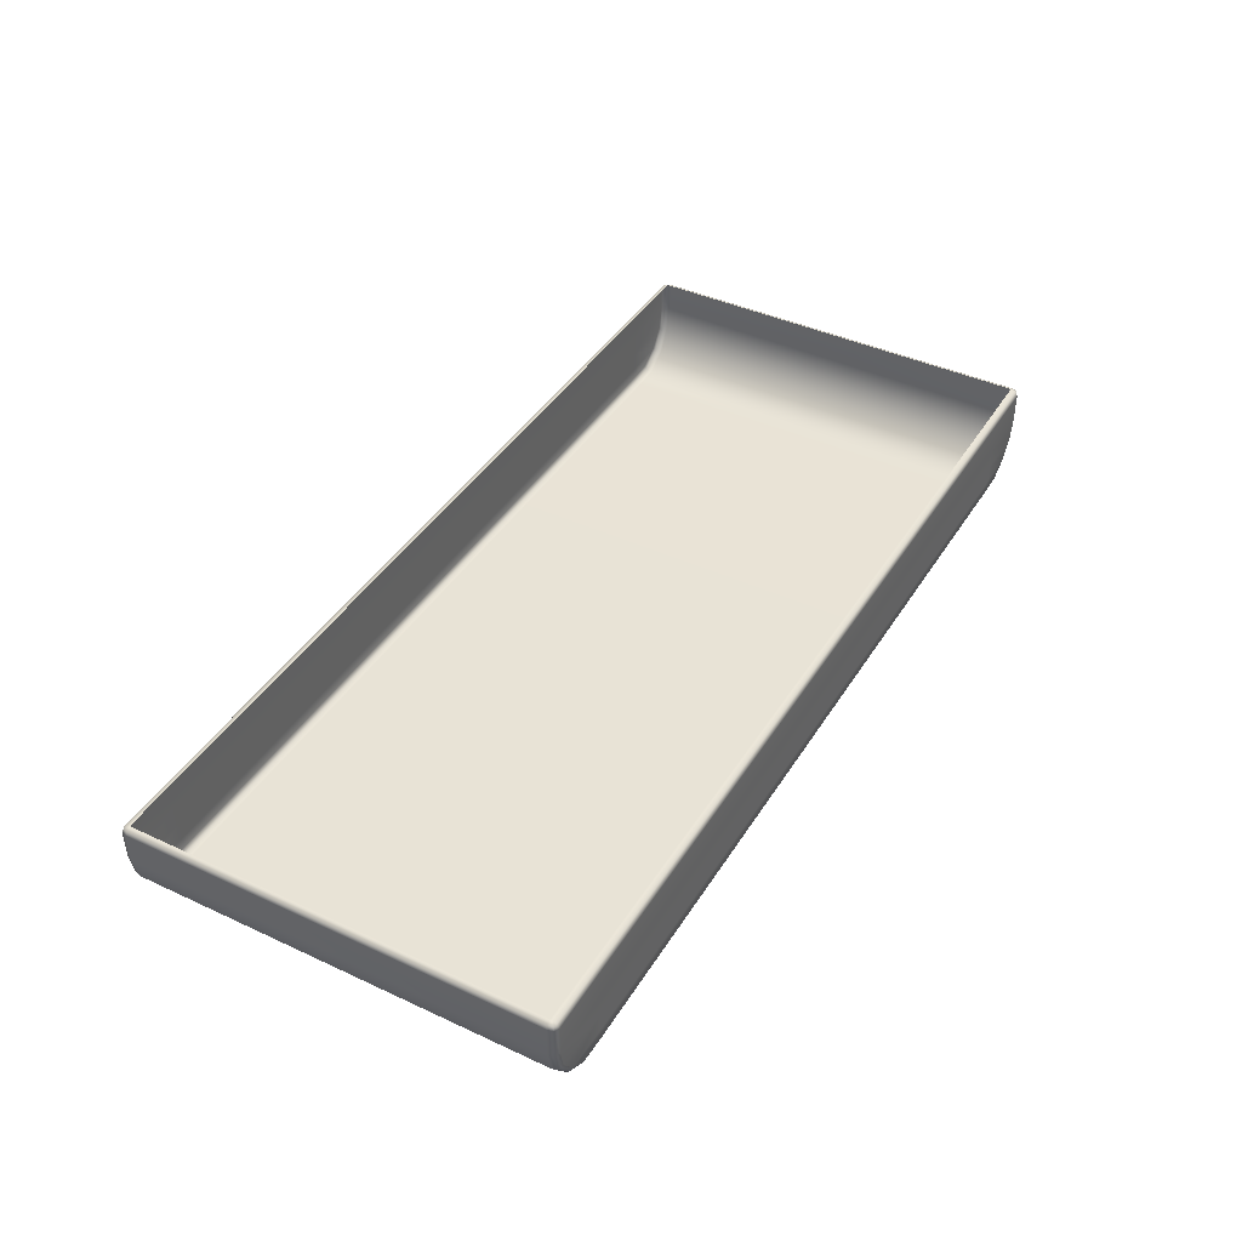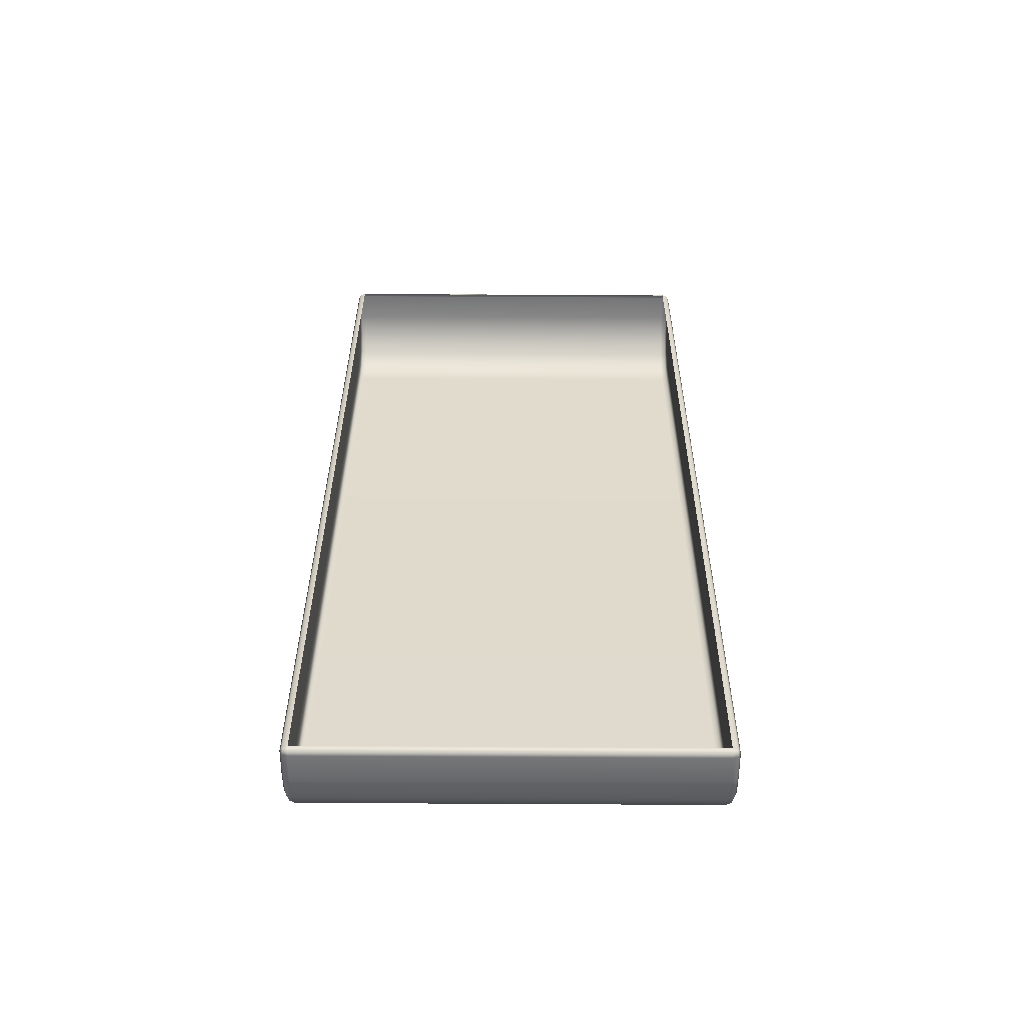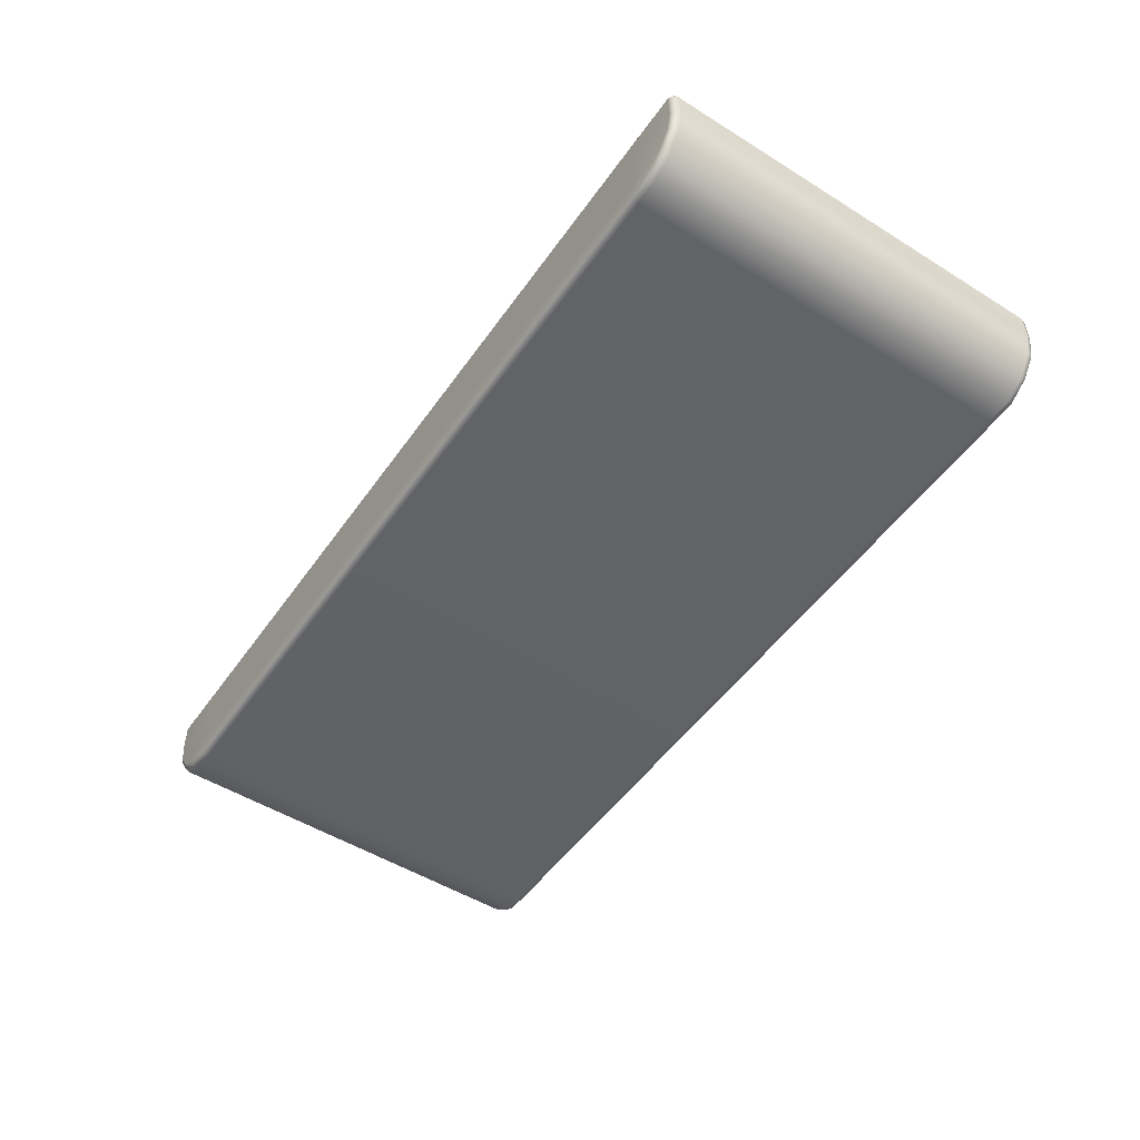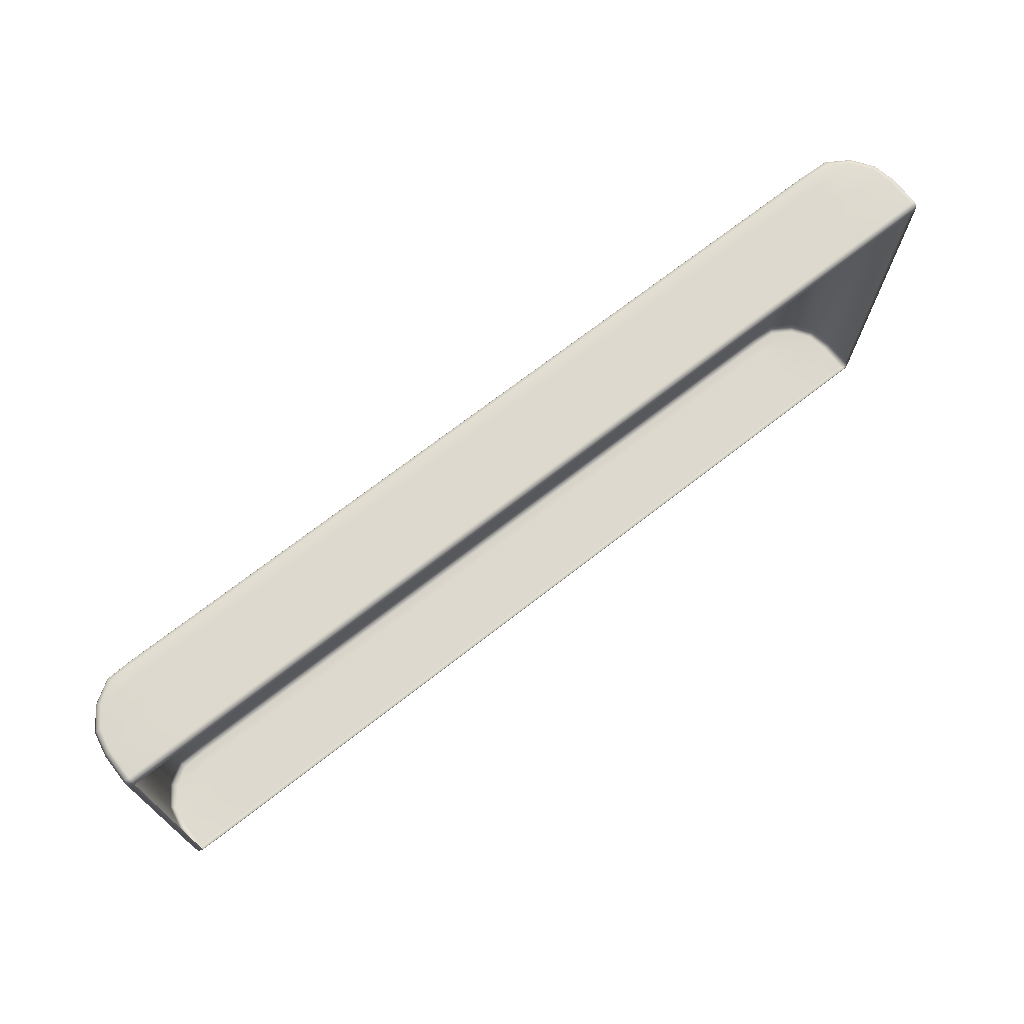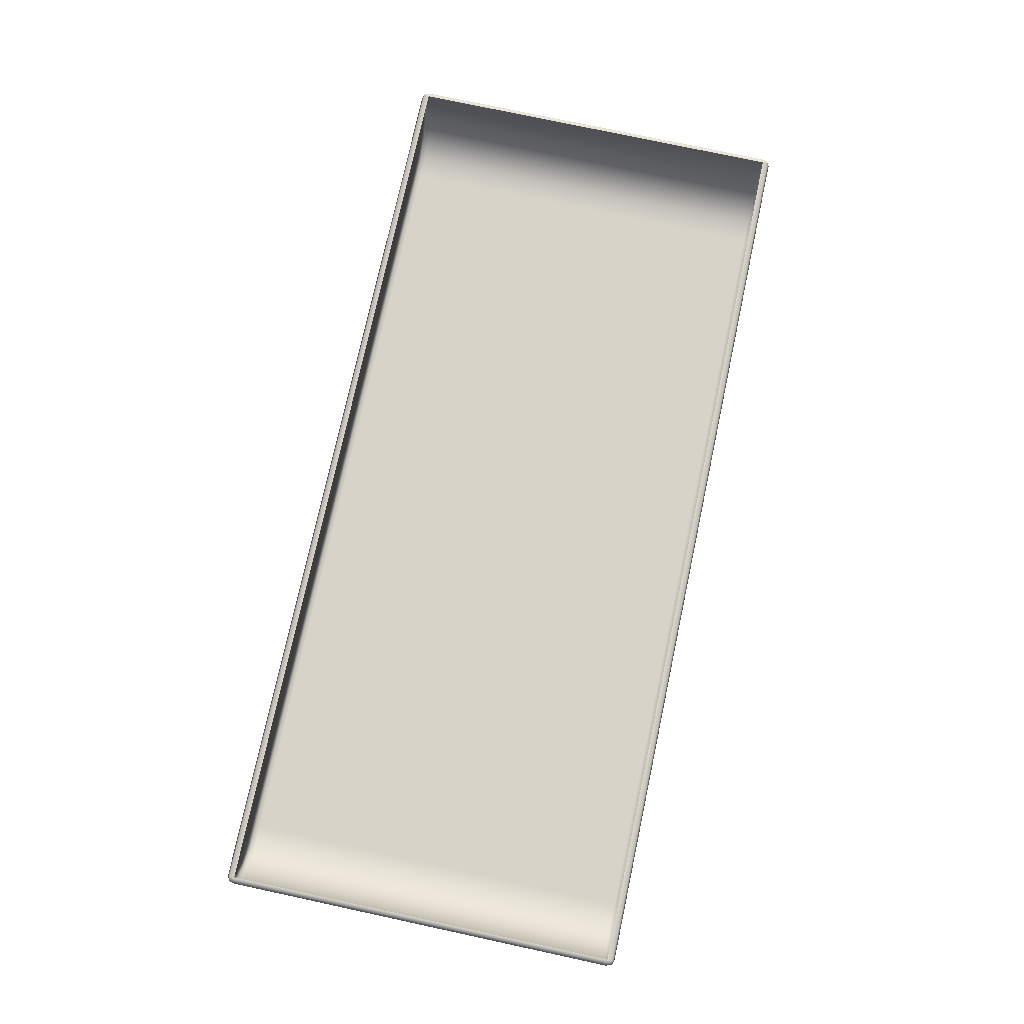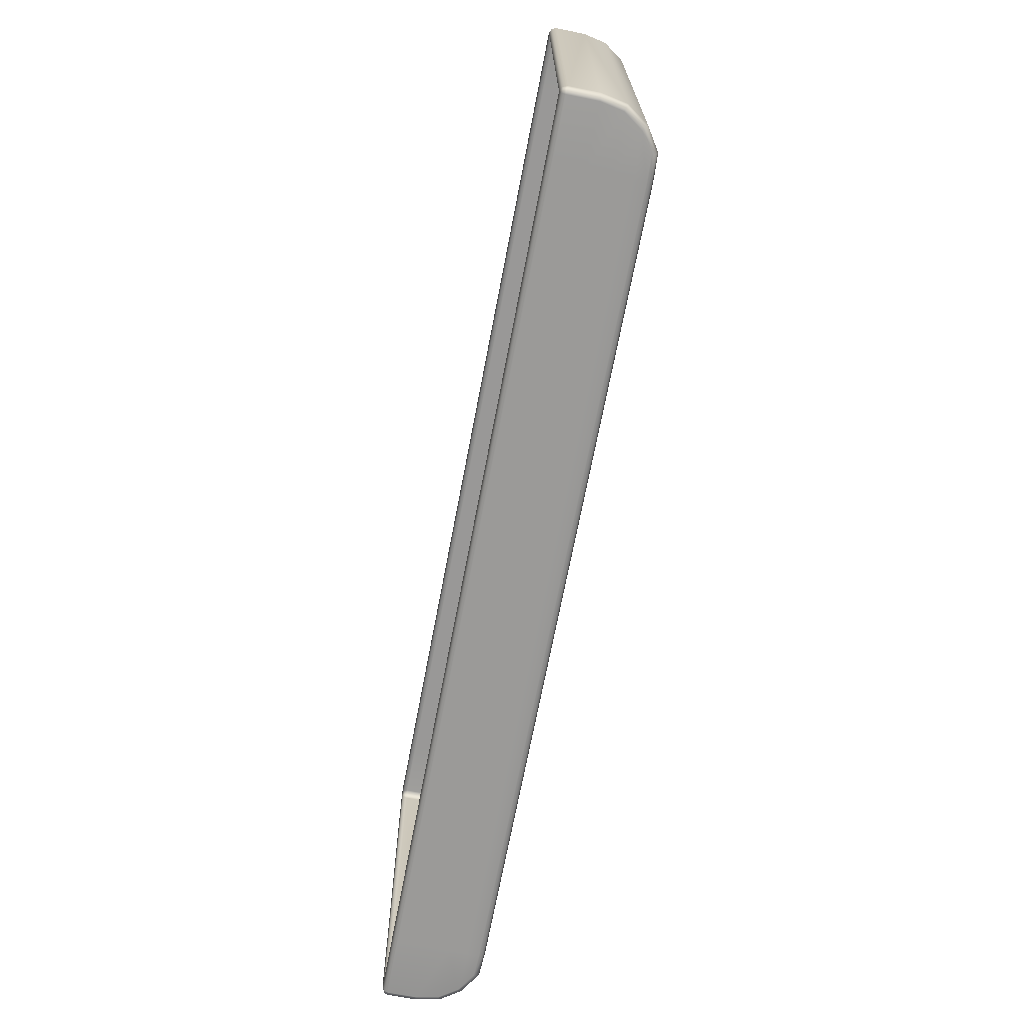
<metadata>
{"format":"obj","ext":"obj","renderer":"f3d","projection":"perspective","resolution":1024,"background":"white","views":[{"elev":41.9,"azim":-60.6,"up":"+Y"},{"elev":33.1,"azim":90.2,"up":"+Y"},{"elev":-50.8,"azim":55.9,"up":"+Y"},{"elev":71.7,"azim":142.2,"up":"+Z"},{"elev":76.1,"azim":102.1,"up":"+Y"},{"elev":-69.0,"azim":-100.8,"up":"+Z"}]}
</metadata>
<code>
g ENV_S04_Path_Round_M_HardPlastic_Grey_01_MO
v 4.719 -1.117 -2.049
v 4.765 -1.122 2.058
v 4.719 -1.102 2.058
v 4.765 -1.137 -2.048
v 4.783 -1.169 2.058
v 4.783 -1.185 -2.049
v 4.783 -1.479 -2.05
v 4.783 -1.479 2.058
v 4.736 -1.731 -2.052
v 4.736 -1.716 2.058
v 4.586 -1.927 2.058
v 4.586 -1.943 -2.052
v 4.363 -2.084 -2.052
v 4.363 -2.069 2.058
v 4.1 -2.095 -2.052
v 4.1 -2.08 2.058
v -4.095 -2.095 -2.052
v 4.1 -2.076 -2.107
v 4.357 -2.065 -2.107
v 4.363 -2.084 -2.052
v 4.573 -1.929 -2.107
v 4.586 -1.943 -2.052
v 4.717 -1.724 -2.107
v 4.736 -1.731 -2.052
v 4.764 -1.479 -2.106
v 4.783 -1.479 -2.05
v 4.783 -1.185 -2.049
v 4.764 -1.184 -2.105
v 4.765 -1.137 -2.048
v 4.717 -1.479 -2.13
v 4.674 -1.705 -2.13
v 4.1 -1.716 -2.13
v 4.54 -1.895 -2.13
v 4.343 -2.019 -2.13
v 4.099 -2.03 -2.13
v 4.1 -1.915 -2.13
v -4.094 -2.076 -2.107
v -4.093 -2.03 -2.13
v -4.095 -1.915 -2.13
v -4.338 -2.019 -2.13
v -4.535 -1.895 -2.13
v -4.352 -2.065 -2.107
v -4.095 -1.716 -2.13
v -4.358 -2.084 -2.052
v -4.568 -1.929 -2.107
v -4.581 -1.943 -2.052
v -4.669 -1.705 -2.13
v -4.712 -1.724 -2.107
v -4.73 -1.731 -2.052
v -4.78 -1.479 -2.05
v -4.096 -1.479 -2.13
v -4.714 -1.479 -2.13
v -4.761 -1.479 -2.106
v -4.764 -1.184 -2.105
v -4.783 -1.185 -2.049
v -4.765 -1.137 -2.048
v -4.717 -1.183 -2.129
v -4.098 -1.183 -2.129
v 4.099 -1.479 -2.13
v -4.718 -1.137 -2.105
v -4.756 -1.146 -2.095
v -4.719 -1.117 -2.049
v -4.098 -1.137 -2.106
v -4.098 -1.117 -2.05
v 4.098 -1.117 -2.05
v 4.098 -1.137 -2.106
v 4.719 -1.117 -2.049
v 4.098 -1.183 -2.129
v 4.717 -1.183 -2.129
v 4.718 -1.137 -2.105
v 4.756 -1.146 -2.095
v -4.765 -1.137 -2.048
v -4.719 -1.117 -2.049
v -4.719 -1.102 2.043
v -4.765 -1.122 2.043
v -4.783 -1.185 -2.049
v -4.783 -1.169 2.043
v -4.78 -1.479 2.043
v -4.78 -1.479 -2.05
v -4.73 -1.731 -2.052
v -4.73 -1.716 2.044
v -4.581 -1.943 -2.052
v -4.581 -1.927 2.044
v -4.358 -2.069 2.044
v -4.358 -2.084 -2.052
v -4.095 -2.08 2.044
v 4.1 -2.061 2.114
v 4.357 -2.049 2.114
v 4.363 -2.069 2.058
v 4.573 -1.913 2.114
v 4.586 -1.927 2.058
v 4.717 -1.708 2.114
v 4.736 -1.716 2.058
v 4.764 -1.479 2.114
v 4.783 -1.479 2.058
v 4.764 -1.168 2.115
v 4.783 -1.169 2.058
v 4.765 -1.122 2.058
v 4.54 -1.879 2.137
v 4.674 -1.689 2.137
v 4.717 -1.479 2.137
v 4.343 -2.003 2.137
v 4.099 -2.014 2.137
v 4.717 -1.167 2.138
v -4.094 -2.061 2.099
v -4.352 -2.049 2.099
v -4.358 -2.069 2.044
v -4.568 -1.913 2.099
v -4.581 -1.927 2.044
v -4.712 -1.708 2.099
v -4.73 -1.716 2.044
v -4.761 -1.479 2.1
v -4.78 -1.479 2.043
v -4.783 -1.169 2.043
v -4.764 -1.168 2.1
v -4.765 -1.122 2.043
v -4.714 -1.479 2.123
v -4.669 -1.689 2.122
v -4.535 -1.879 2.122
v -4.338 -2.003 2.122
v -4.093 -2.014 2.122
v -4.095 -1.7 2.122
v 4.1 -1.899 2.137
v -4.095 -1.899 2.122
v 4.1 -1.7 2.137
v 4.099 -1.479 2.137
v -4.096 -1.479 2.123
v 4.098 -1.167 2.138
v -4.717 -1.167 2.124
v -4.098 -1.167 2.124
v 4.718 -1.121 2.115
v -4.718 -1.121 2.1
v 4.098 -1.121 2.115
v 4.756 -1.13 2.104
v 4.719 -1.102 2.058
v 4.098 -1.102 2.06
v -4.098 -1.121 2.101
v -4.098 -1.102 2.045
v -4.719 -1.102 2.043
v -4.756 -1.13 2.09
g ENV_S04_Path_Round_M_HardPlastic_Grey_01_MO_0
f 3 2 1
f 2 4 1
f 2 5 4
f 5 6 4
f 7 6 5
f 8 7 5
f 7 8 9
f 8 10 9
f 10 11 9
f 11 12 9
f 12 11 13
f 11 14 13
f 13 14 15
f 14 16 15
f 17 15 16
f 15 17 18
f 18 19 15
f 19 20 15
f 19 21 20
f 21 22 20
f 22 21 23
f 24 22 23
f 24 23 25
f 26 24 25
f 26 25 27
f 25 28 27
f 27 28 29
f 25 23 30
f 25 30 28
f 23 21 31
f 23 31 30
f 30 31 32
f 21 33 31
f 33 21 19
f 32 31 33
f 34 33 19
f 34 19 18
f 33 34 35
f 35 34 18
f 36 32 33
f 36 33 35
f 18 37 35
f 17 37 18
f 35 38 36
f 37 38 35
f 36 39 32
f 38 39 36
f 40 38 37
f 41 39 38
f 40 41 38
f 42 40 37
f 42 37 17
f 41 40 42
f 39 43 32
f 43 39 41
f 44 42 17
f 45 42 44
f 45 41 42
f 46 45 44
f 47 43 41
f 41 45 47
f 45 46 48
f 45 48 47
f 46 49 48
f 48 49 50
f 43 51 32
f 51 43 47
f 52 47 48
f 52 51 47
f 53 48 50
f 53 52 48
f 53 50 54
f 50 55 54
f 54 55 56
f 52 53 57
f 53 54 57
f 52 57 58
f 51 52 58
f 51 59 32
f 59 30 32
f 60 57 54
f 58 57 60
f 61 54 56
f 61 60 54
f 61 56 60
f 56 62 60
f 63 60 62
f 63 58 60
f 64 63 62
f 63 64 65
f 66 63 65
f 58 63 66
f 66 65 67
f 51 58 68
f 59 51 68
f 68 58 66
f 30 59 69
f 59 68 69
f 30 69 28
f 70 66 67
f 68 66 70
f 69 68 70
f 69 70 28
f 67 29 70
f 28 71 29
f 29 71 70
f 70 71 28
f 74 73 72
f 75 74 72
f 75 72 76
f 77 75 76
f 78 77 76
f 79 78 76
f 79 80 78
f 80 81 78
f 81 80 82
f 83 81 82
f 84 83 82
f 85 84 82
f 86 84 85
f 17 86 85
f 86 17 16
f 86 16 87
f 88 87 16
f 89 88 16
f 90 88 89
f 91 90 89
f 90 91 92
f 91 93 92
f 94 92 93
f 95 94 93
f 94 95 96
f 95 97 96
f 96 97 98
f 90 99 88
f 90 92 100
f 99 90 100
f 94 101 92
f 101 100 92
f 88 102 87
f 99 102 88
f 102 103 87
f 102 99 103
f 94 96 104
f 101 94 104
f 105 87 103
f 105 86 87
f 105 106 86
f 106 107 86
f 106 108 107
f 108 109 107
f 109 108 110
f 111 109 110
f 111 110 112
f 113 111 112
f 113 112 114
f 112 115 114
f 114 115 116
f 112 110 117
f 112 117 115
f 110 108 118
f 110 118 117
f 119 108 106
f 108 119 118
f 120 106 105
f 120 119 106
f 121 120 105
f 119 120 121
f 121 105 103
f 122 118 119
f 117 118 122
f 121 103 123
f 99 123 103
f 124 119 121
f 124 121 123
f 124 122 119
f 125 123 99
f 124 123 125
f 122 124 125
f 100 125 99
f 126 125 100
f 125 126 122
f 101 126 100
f 127 117 122
f 126 127 122
f 126 101 128
f 101 104 128
f 117 127 129
f 117 129 115
f 127 126 130
f 127 130 129
f 126 128 130
f 128 104 131
f 131 104 96
f 129 132 115
f 129 130 132
f 130 128 133
f 133 128 131
f 134 131 96
f 134 96 98
f 134 98 131
f 98 135 131
f 133 131 135
f 136 133 135
f 137 130 133
f 137 133 136
f 130 137 132
f 138 137 136
f 137 138 139
f 132 137 139
f 139 116 132
f 115 140 116
f 116 140 132
f 132 140 115

</code>
